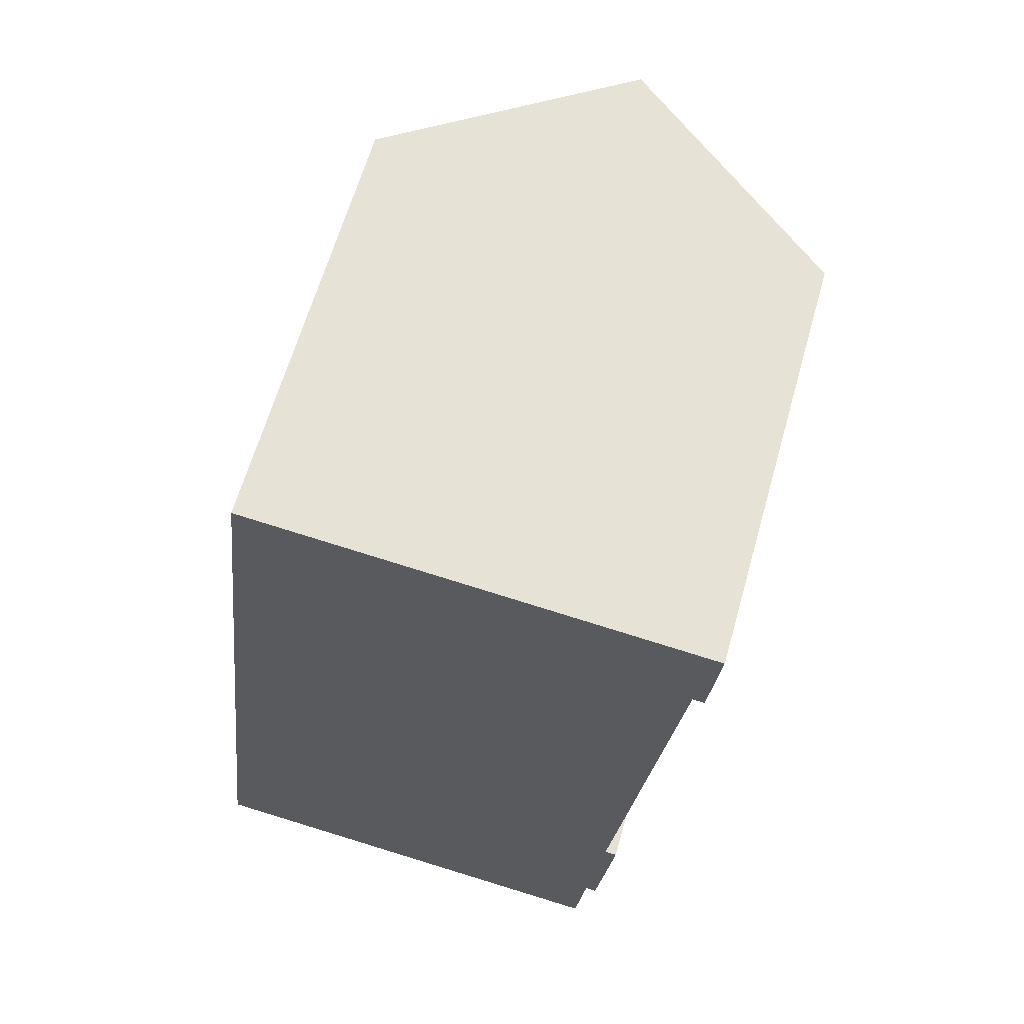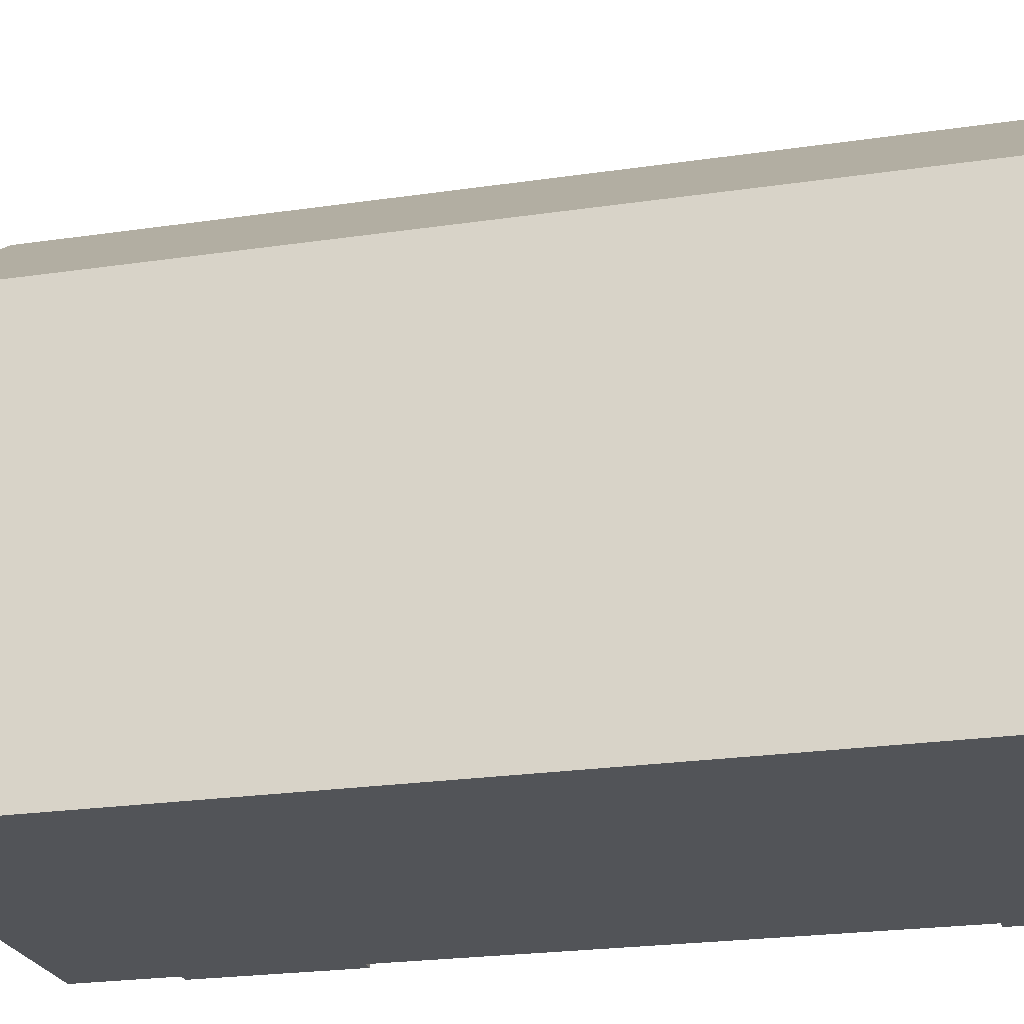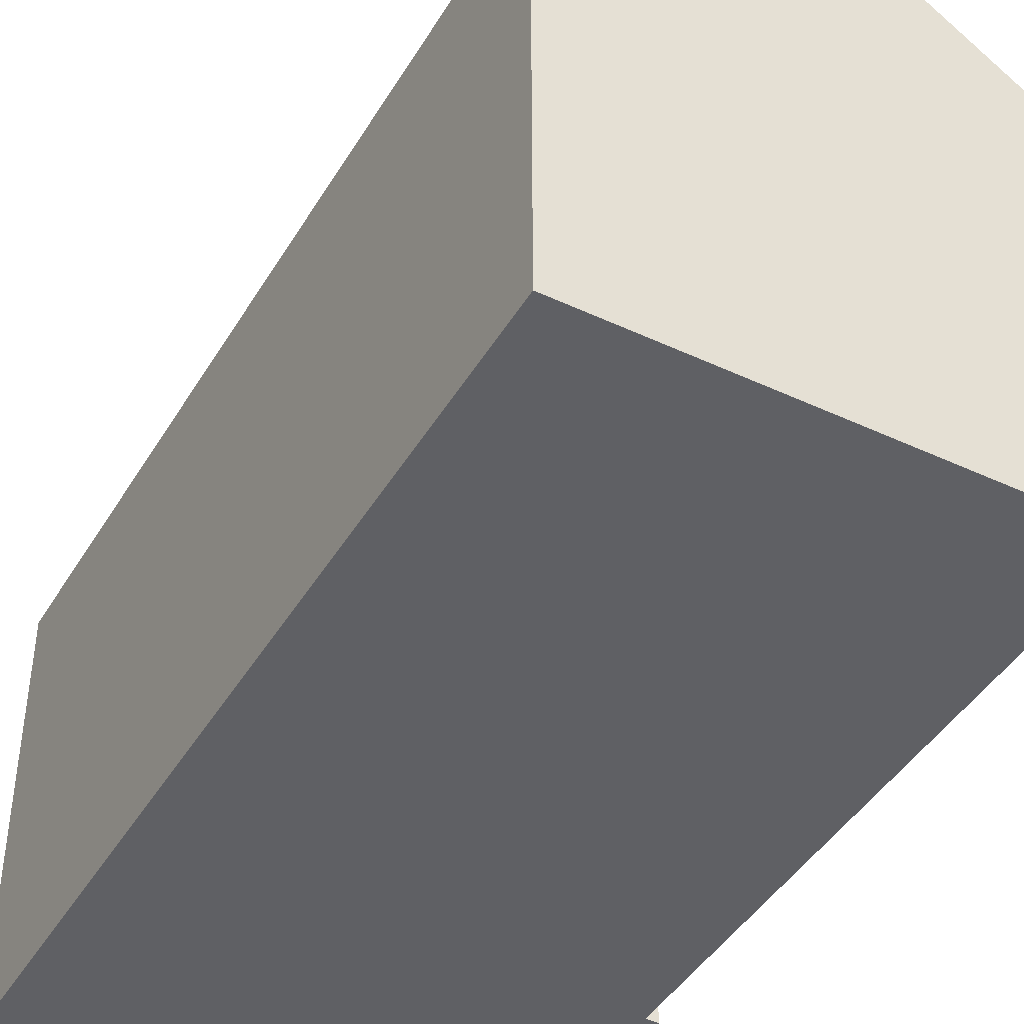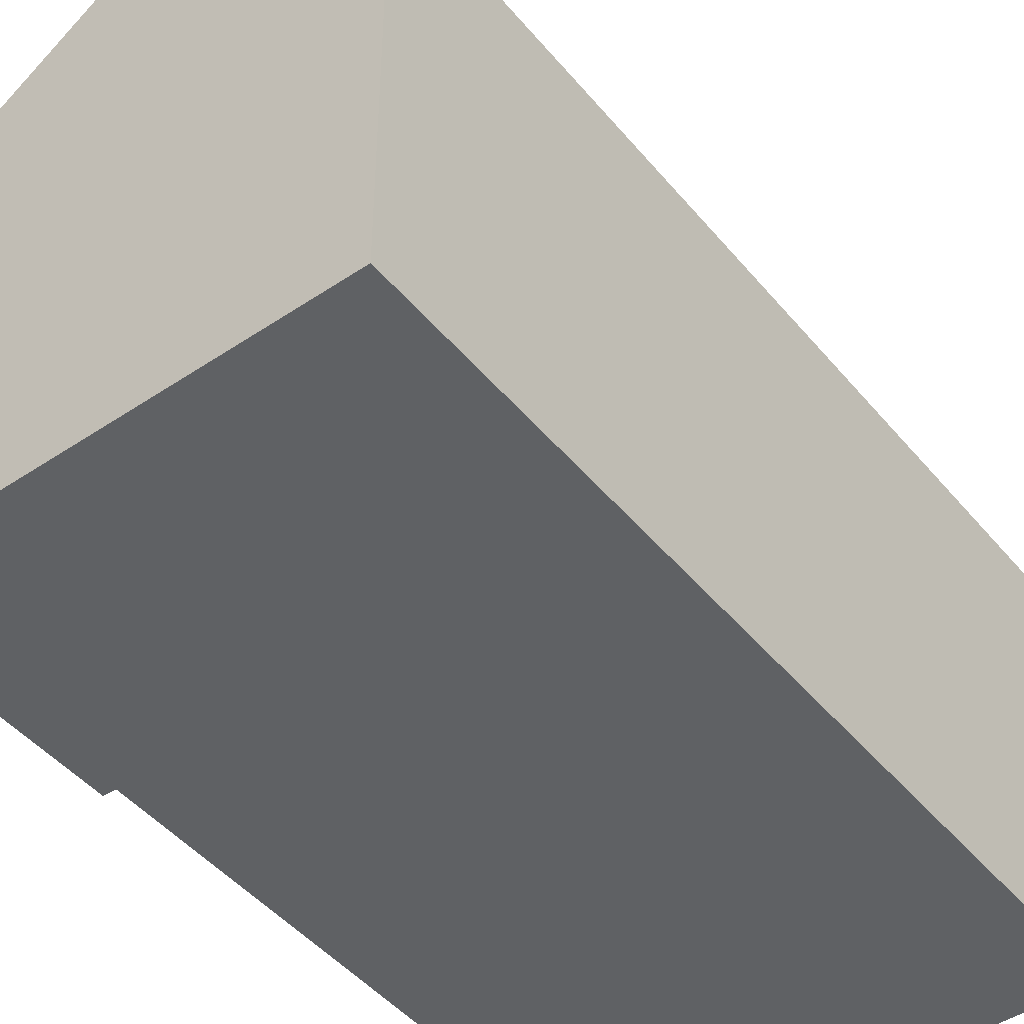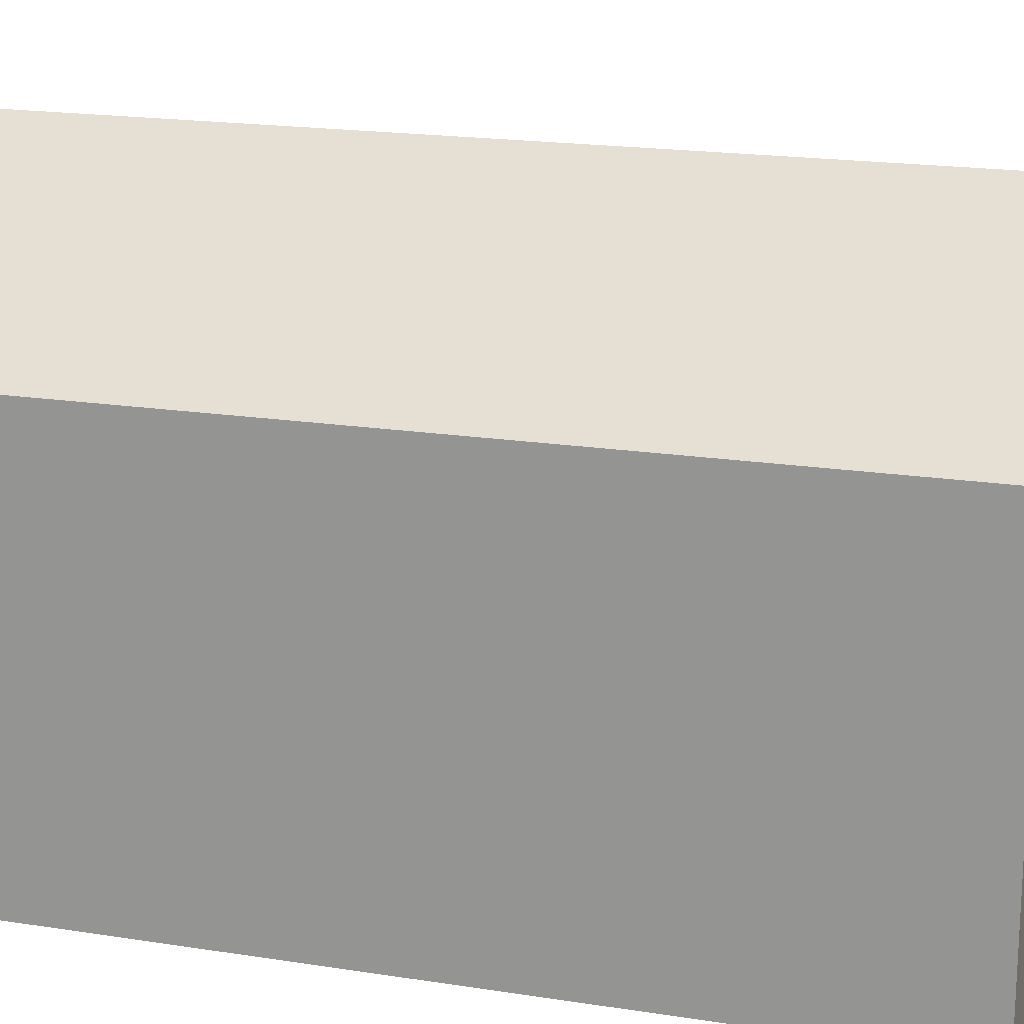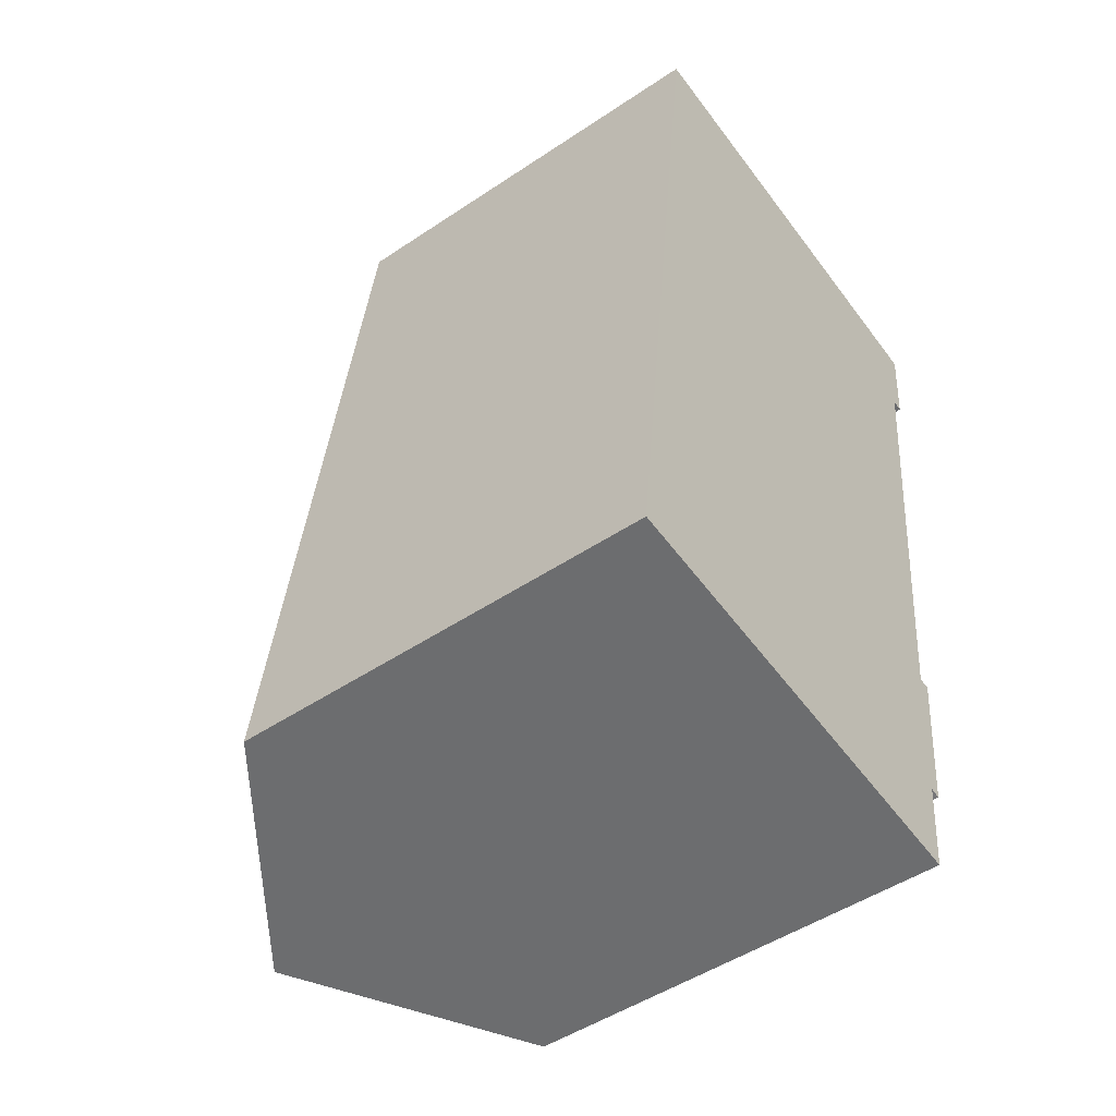
<metadata>
{"format":"obj","ext":"obj","renderer":"f3d","projection":"perspective","resolution":1024,"background":"white","views":[{"elev":63.1,"azim":15.8,"up":"+Z"},{"elev":-23.3,"azim":-69.3,"up":"+Y"},{"elev":-44.1,"azim":-22.4,"up":"+Y"},{"elev":-46.1,"azim":-136.1,"up":"+Y"},{"elev":18.3,"azim":-66.3,"up":"+Y"},{"elev":-49.2,"azim":-53.4,"up":"+Z"}]}
</metadata>
<code>
v  12 10.59 4.591
v  11.77 10.81 5.211
v  12.07 10.59 5.17
v  11.6 10.59 1.211
v  11.33 10.79 1.262
v  11.67 10.59 1.793
v  13.66 10.57 18.56
v  13.3 10.98 20.48
v  13.84 10.6 20.42
v  8.21 14.6 21.05
v  13.31 10.77 17.96
v  5.682 14.6 -0.628
v  13.6 10.56 17.93
v  10.23 11.37 -1.131
v  11.05 10.78 -1.222
v  2.54 10.57 21.67
v  0 10.56 6.466e-16
v  11.05 7.483e-17 -1.222
v  5.682 3.845e-17 -0.628
v  0 0 0
v  10.23 6.925e-17 -1.131
v  13.31 -1.1e-15 17.96
v  13.6 -1.098e-15 17.93
v  11.33 -7.728e-17 1.262
v  11.6 -7.415e-17 1.211
v  2.54 -1.327e-15 21.67
v  8.21 -1.289e-15 21.05
v  13.84 -1.25e-15 20.42
v  13.3 -1.254e-15 20.48
v  11.77 -3.191e-16 5.211
v  12.07 -3.166e-16 5.17
v  13.66 -1.137e-15 18.56
v  11.67 -1.098e-16 1.793
v  12 -2.811e-16 4.591
g defaultobject
f 1 2 3
f 4 5 6
f 7 8 9
f 8 7 10
f 10 7 11
f 10 11 12
f 11 7 13
f 12 11 2
f 12 2 1
f 12 1 6
f 12 6 5
f 12 5 14
f 14 5 15
f 16 12 17
f 12 16 10
f 14 17 12
f 17 14 15
f 17 15 18
f 17 18 19
f 17 19 20
f 19 18 21
f 13 22 11
f 22 13 23
f 4 24 5
f 24 4 25
f 17 26 16
f 26 17 20
f 26 10 16
f 10 26 8
f 8 26 27
f 8 27 9
f 9 27 28
f 28 27 29
f 30 3 2
f 3 30 31
f 28 7 9
f 7 28 13
f 13 28 23
f 23 28 32
f 11 30 2
f 30 11 22
f 31 1 3
f 1 31 6
f 6 31 4
f 4 31 25
f 25 31 33
f 33 31 34
f 24 15 5
f 15 24 18
f 33 24 25
f 32 22 23
f 24 21 18
f 21 24 19
f 19 24 20
f 20 24 33
f 20 33 34
f 20 34 26
f 26 34 30
f 30 34 31
f 26 30 22
f 26 22 32
f 26 32 28
f 26 28 29
f 26 29 27

</code>
